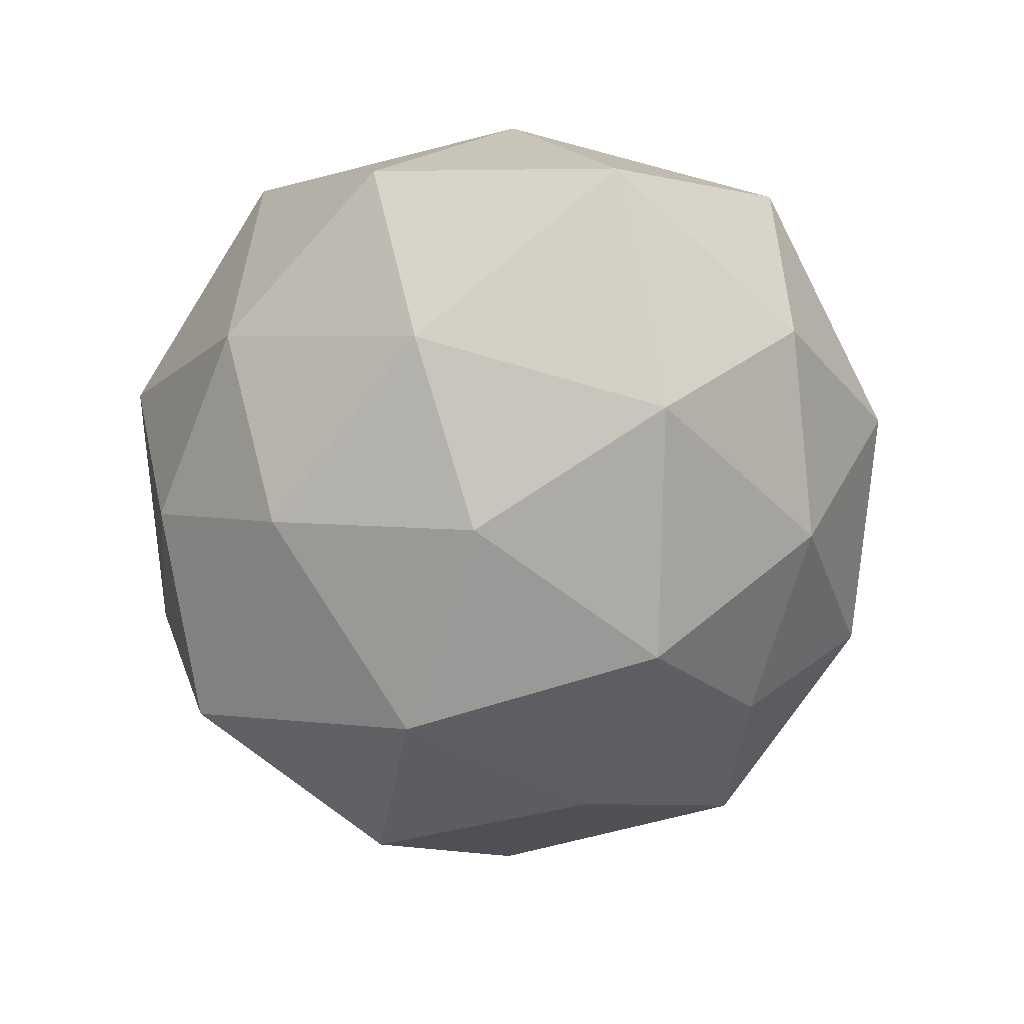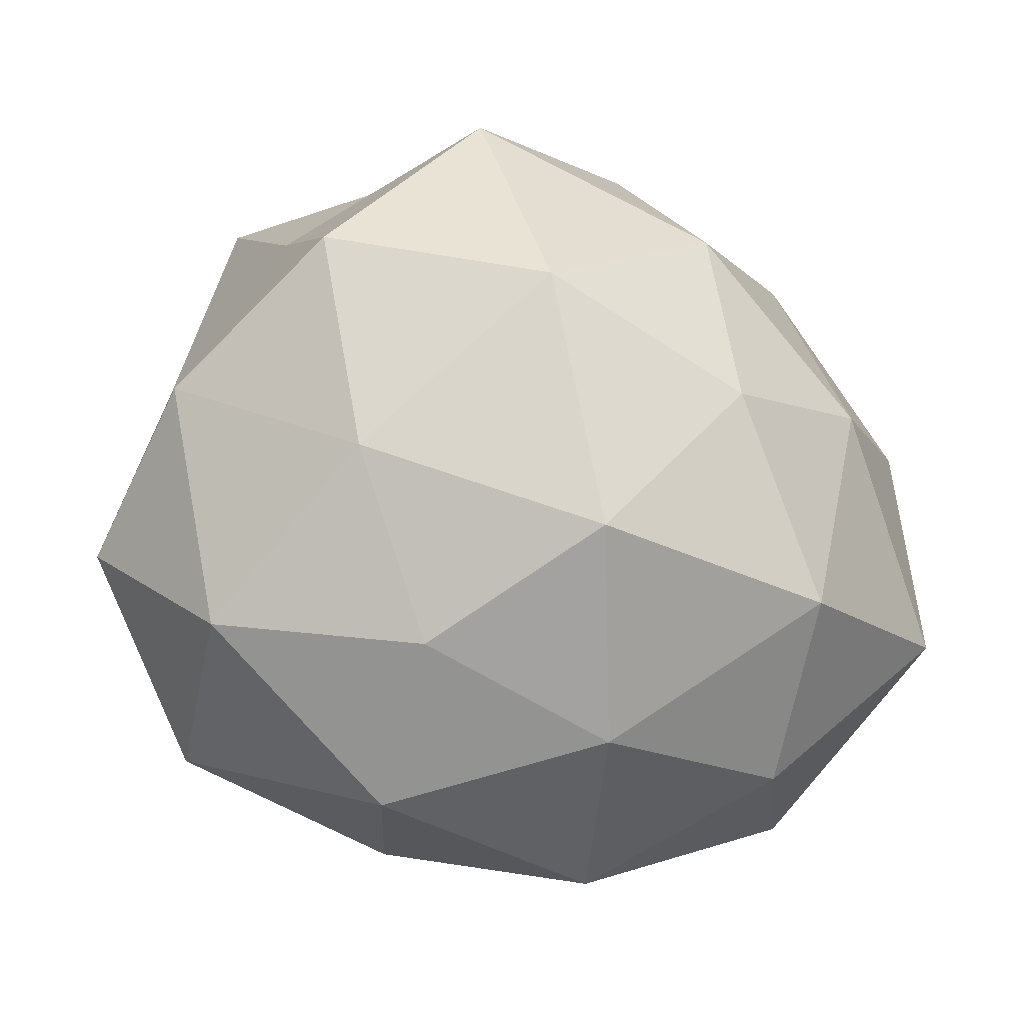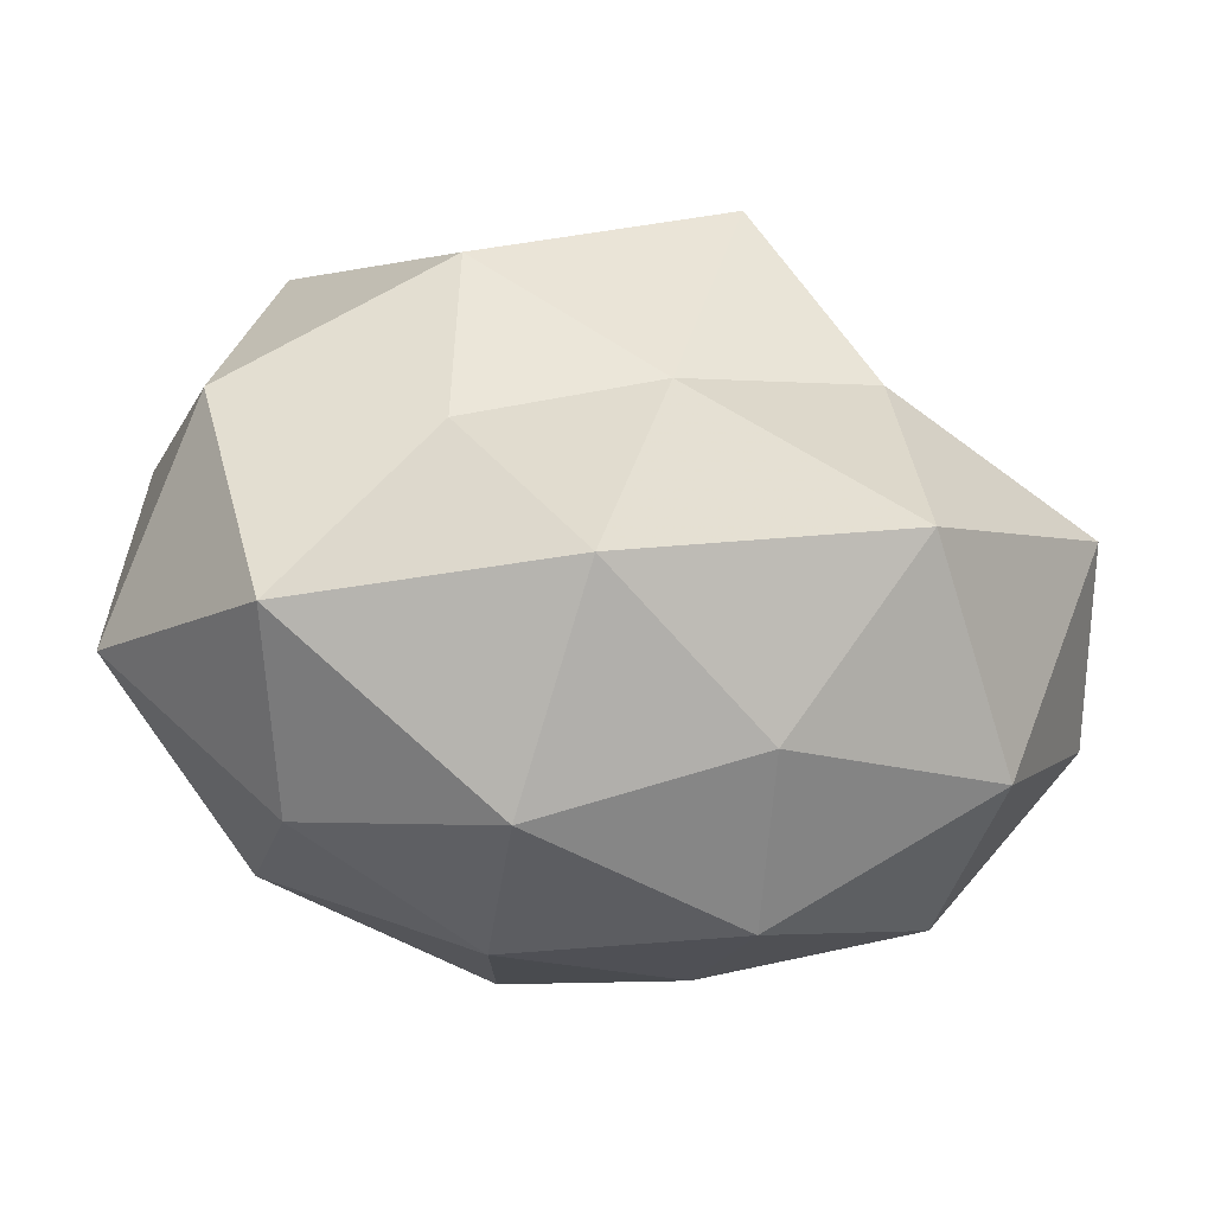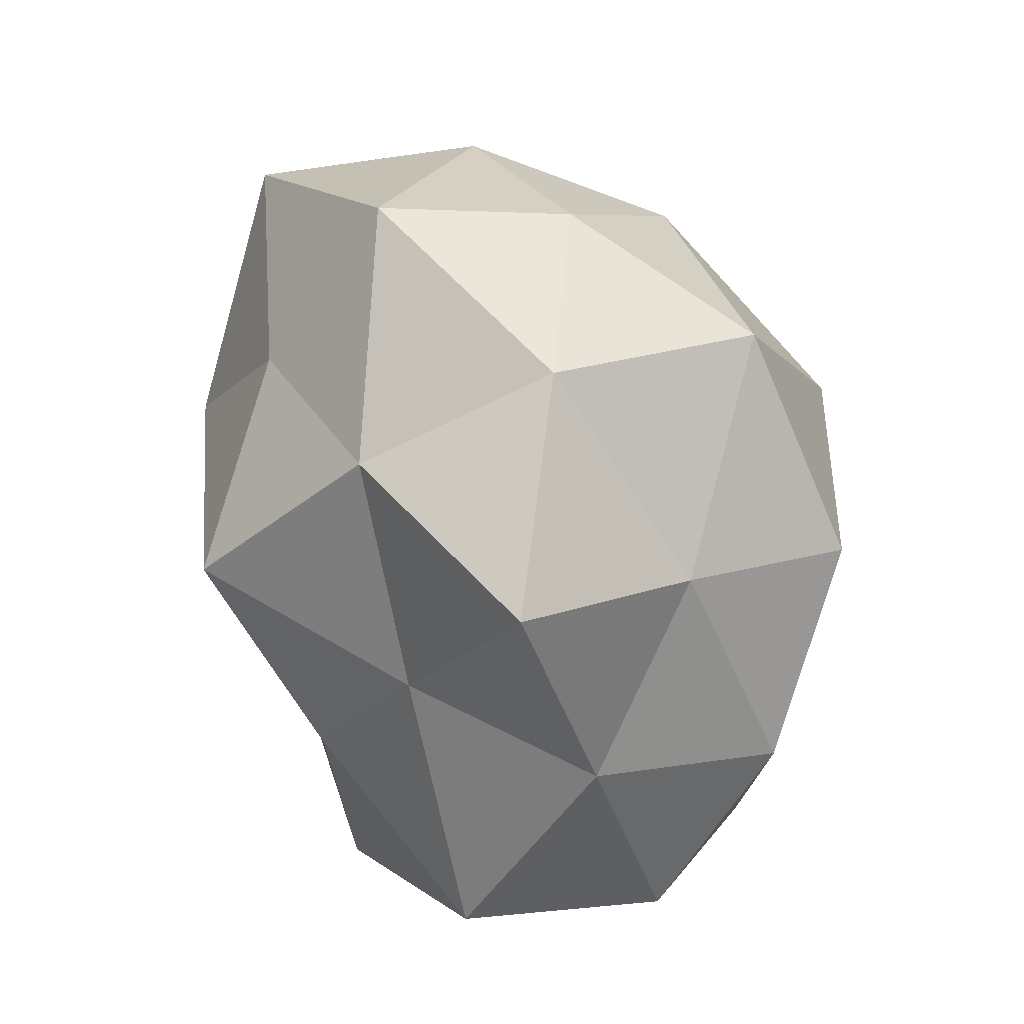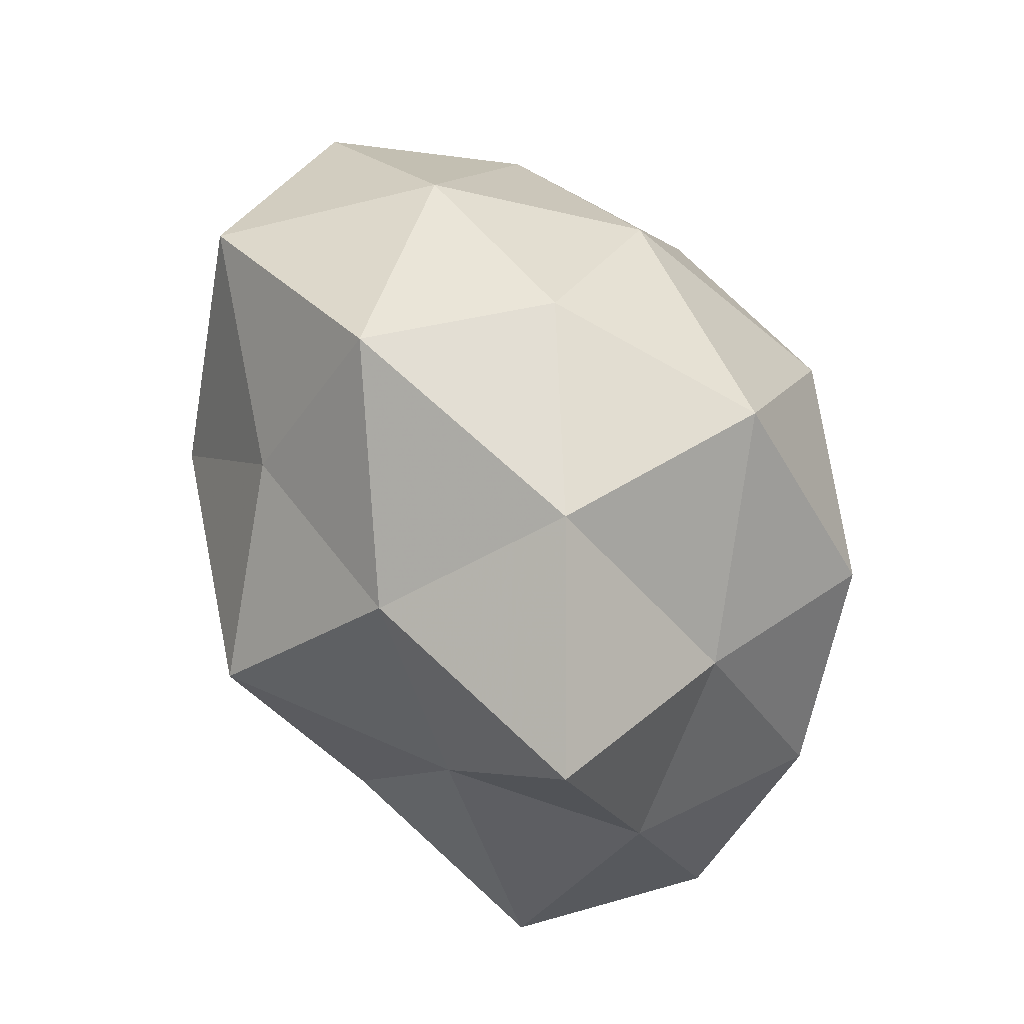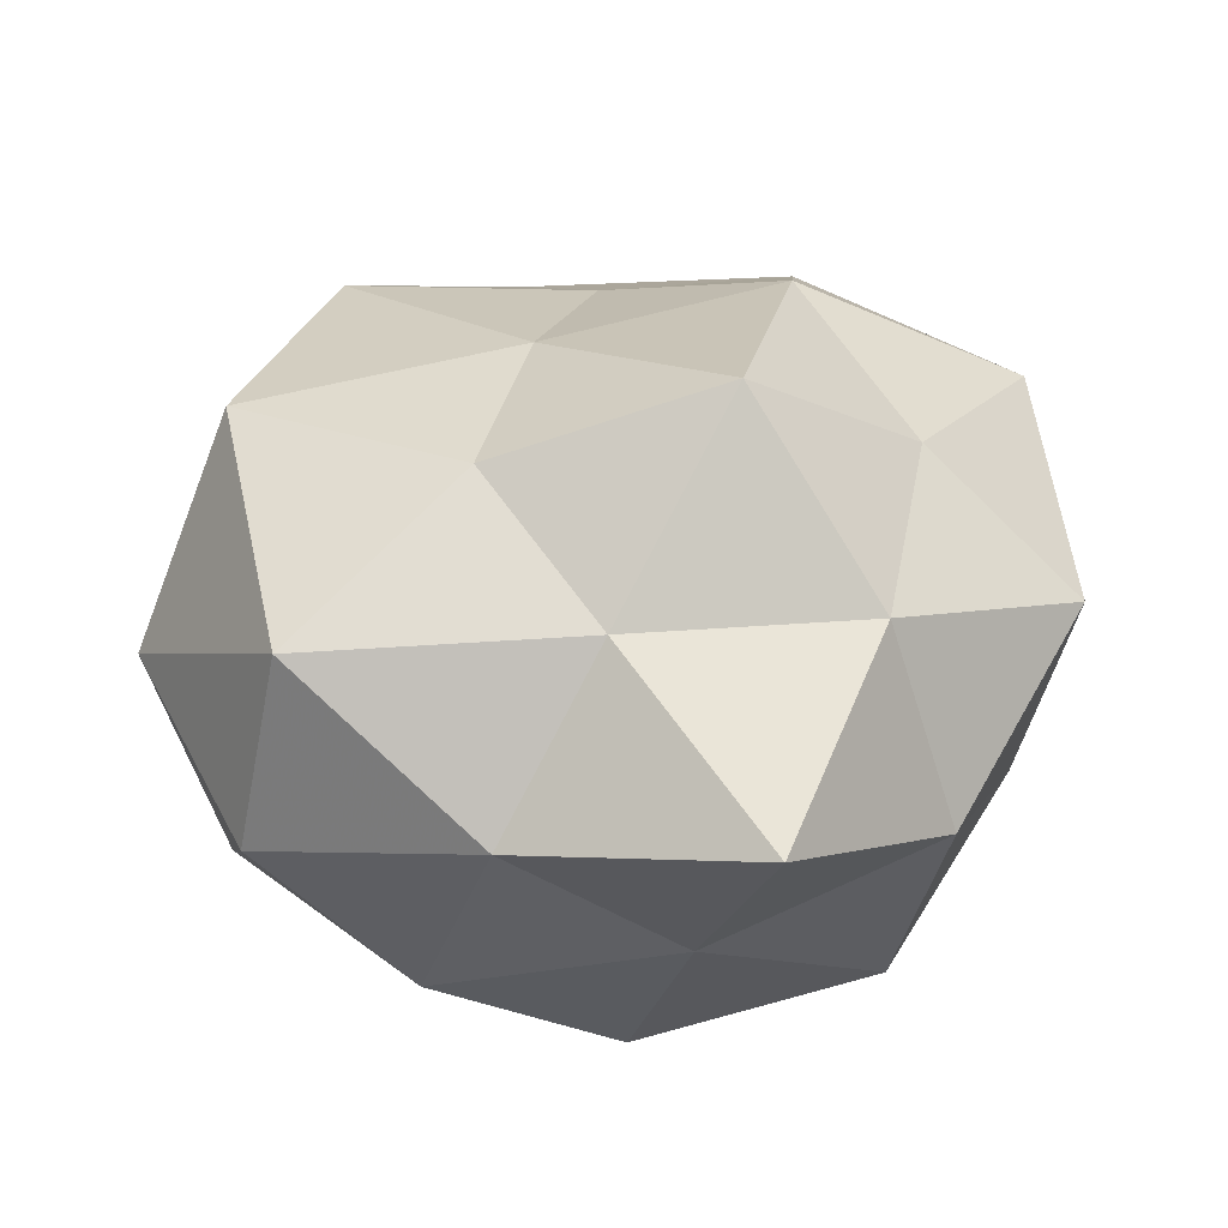
<metadata>
{"format":"obj","ext":"obj","renderer":"f3d","projection":"perspective","resolution":1024,"background":"white","views":[{"elev":-54.9,"azim":-83.8,"up":"+Z"},{"elev":-23.3,"azim":170.9,"up":"+Y"},{"elev":-62.9,"azim":-11.4,"up":"+Y"},{"elev":60.3,"azim":72.1,"up":"+Y"},{"elev":79.5,"azim":64.7,"up":"+Y"},{"elev":36.0,"azim":123.4,"up":"+Z"}]}
</metadata>
<code>
v 0.00703 0.01964 0.04038
v -0.05055 0.01132 0.001101
v -0.03385 0.03134 -0.005734
v -0.02081 -0.01579 0.02577
v 0.04782 -0.00724 0.0215
v -0.04547 -0.004872 0.01941
v -0.01201 0.04319 -0.01078
v -0.02197 0.00832 0.03398
v 0.008364 0.04029 -0.02591
v 0.01437 -0.02822 -0.0263
v -0.0122 0.02981 0.02634
v -0.006031 -0.04006 0.02584
v -0.004167 -0.01736 -0.03812
v -0.03923 0.007178 -0.01918
v -0.03166 -0.02085 -0.02733
v -0.01983 0.02647 -0.02603
v 0.05179 -0.01011 -0.001609
v -0.05141 -0.01753 -0.005987
v 0.03807 -0.02414 -0.01798
v 0.0172 -0.04248 -0.0104
v -0.02975 -0.03697 -0.01021
v 0.01017 0.03883 0.02129
v 0.002054 0.01292 -0.0398
v 0.0005671 -0.00958 0.03167
v 0.03954 -0.03323 0.005697
v 0.02291 -0.00685 -0.03226
v -0.007522 -0.0371 -0.02139
v -0.01636 0.0478 0.01088
v 0.02791 0.01778 0.02168
v 0.03633 0.04291 0.01099
v -0.04 0.02804 0.01955
v 0.01114 0.04827 -0.0009091
v 0.02765 0.01998 -0.03149
v 0.04415 0.01516 0.00439
v 0.02602 -0.03012 0.03004
v 0.01457 -0.04254 0.01031
v 0.04382 0.005354 -0.01822
v -0.008794 -0.04789 0.0003756
v 0.023 -0.00119 0.03177
v 0.03089 0.03005 -0.01079
v -0.02151 0.002217 -0.03374
v -0.0357 -0.03636 0.01282
f 8 6 4
f 8 1 11
f 3 14 2
f 7 16 3
f 7 9 16
f 16 14 3
f 18 6 2
f 2 14 18
f 14 15 18
f 20 10 19
f 18 15 21
f 22 11 1
f 9 23 16
f 24 1 8
f 4 24 8
f 12 24 4
f 25 17 5
f 25 19 17
f 20 19 25
f 13 26 10
f 19 10 26
f 23 26 13
f 10 27 13
f 27 15 13
f 20 27 10
f 27 21 15
f 7 3 28
f 28 11 22
f 22 1 29
f 30 22 29
f 3 2 31
f 31 2 6
f 31 6 8
f 11 31 8
f 3 31 28
f 28 31 11
f 7 32 9
f 7 28 32
f 28 22 32
f 32 22 30
f 9 33 23
f 23 33 26
f 5 17 34
f 5 34 29
f 29 34 30
f 35 24 12
f 25 5 35
f 36 20 25
f 36 35 12
f 36 25 35
f 17 19 37
f 19 26 37
f 37 26 33
f 37 34 17
f 38 27 20
f 38 21 27
f 36 12 38
f 36 38 20
f 24 39 1
f 29 1 39
f 39 5 29
f 35 5 39
f 35 39 24
f 32 40 9
f 32 30 40
f 9 40 33
f 40 30 34
f 33 40 37
f 40 34 37
f 13 15 41
f 14 41 15
f 16 41 14
f 41 23 13
f 16 23 41
f 42 4 6
f 12 4 42
f 42 6 18
f 21 42 18
f 12 42 38
f 38 42 21

</code>
